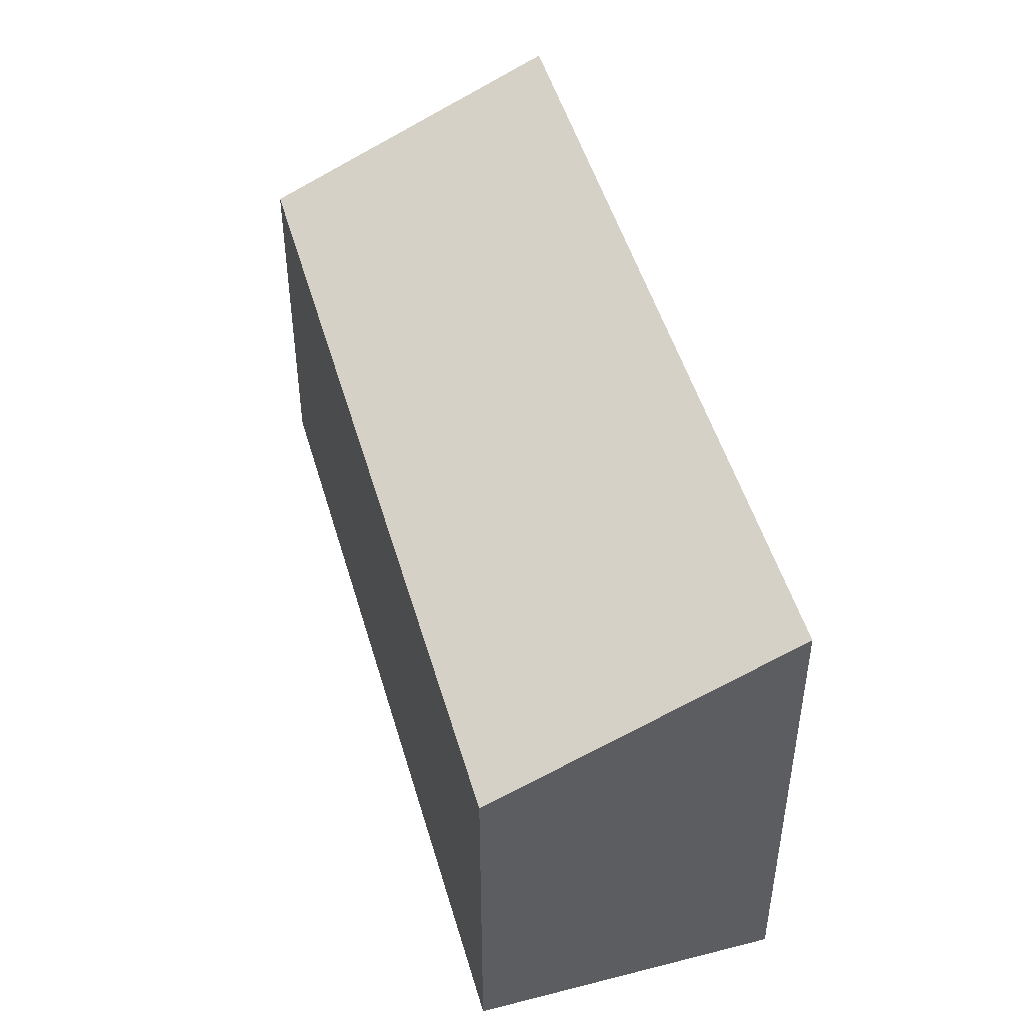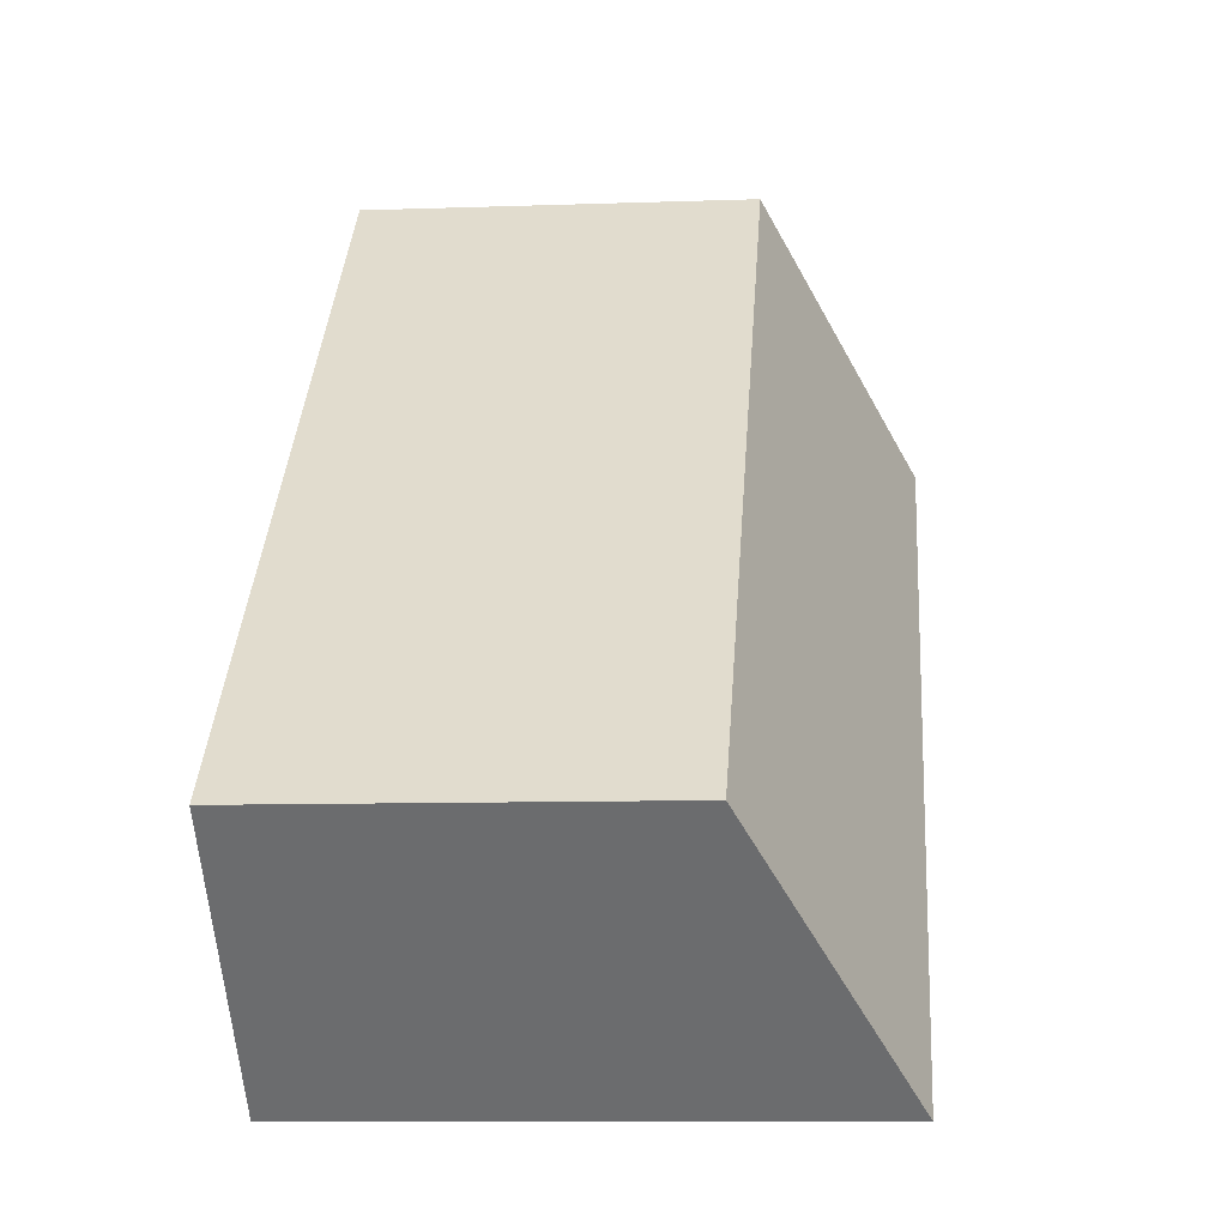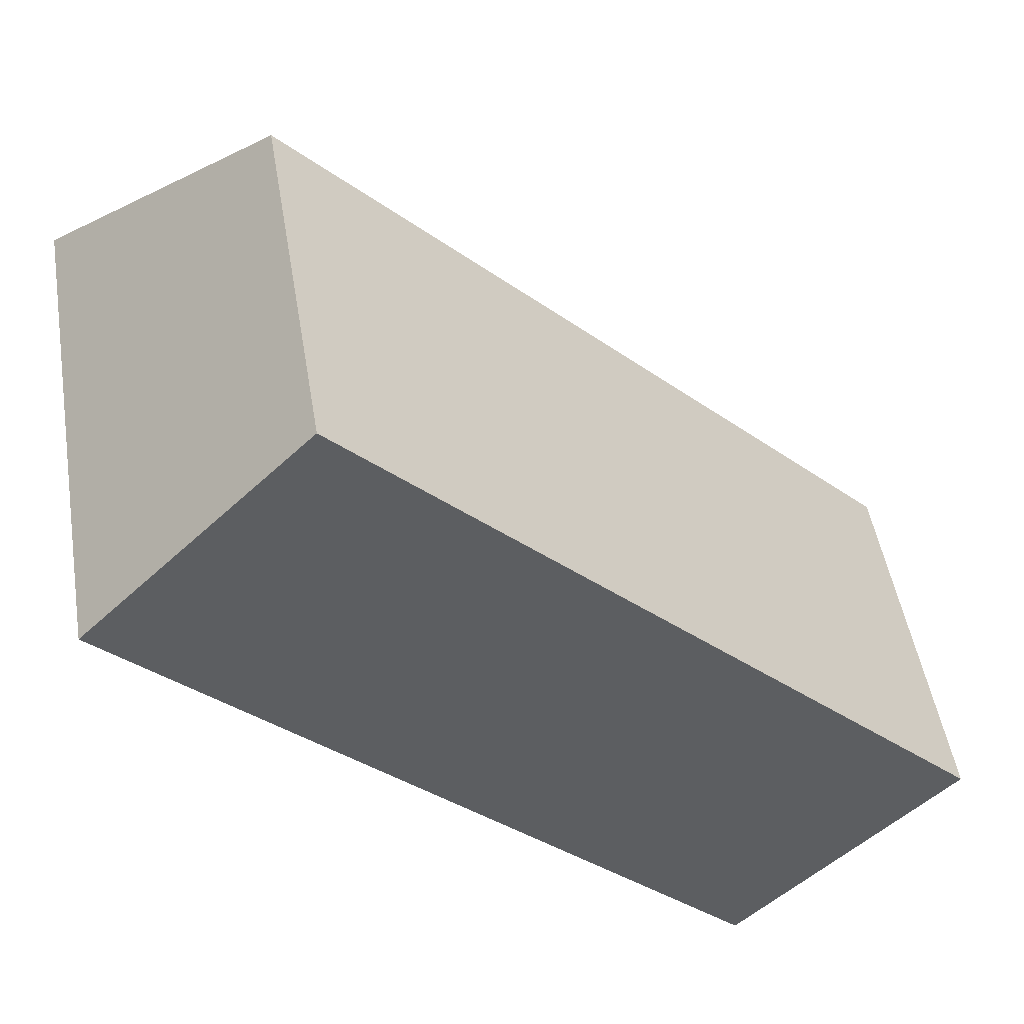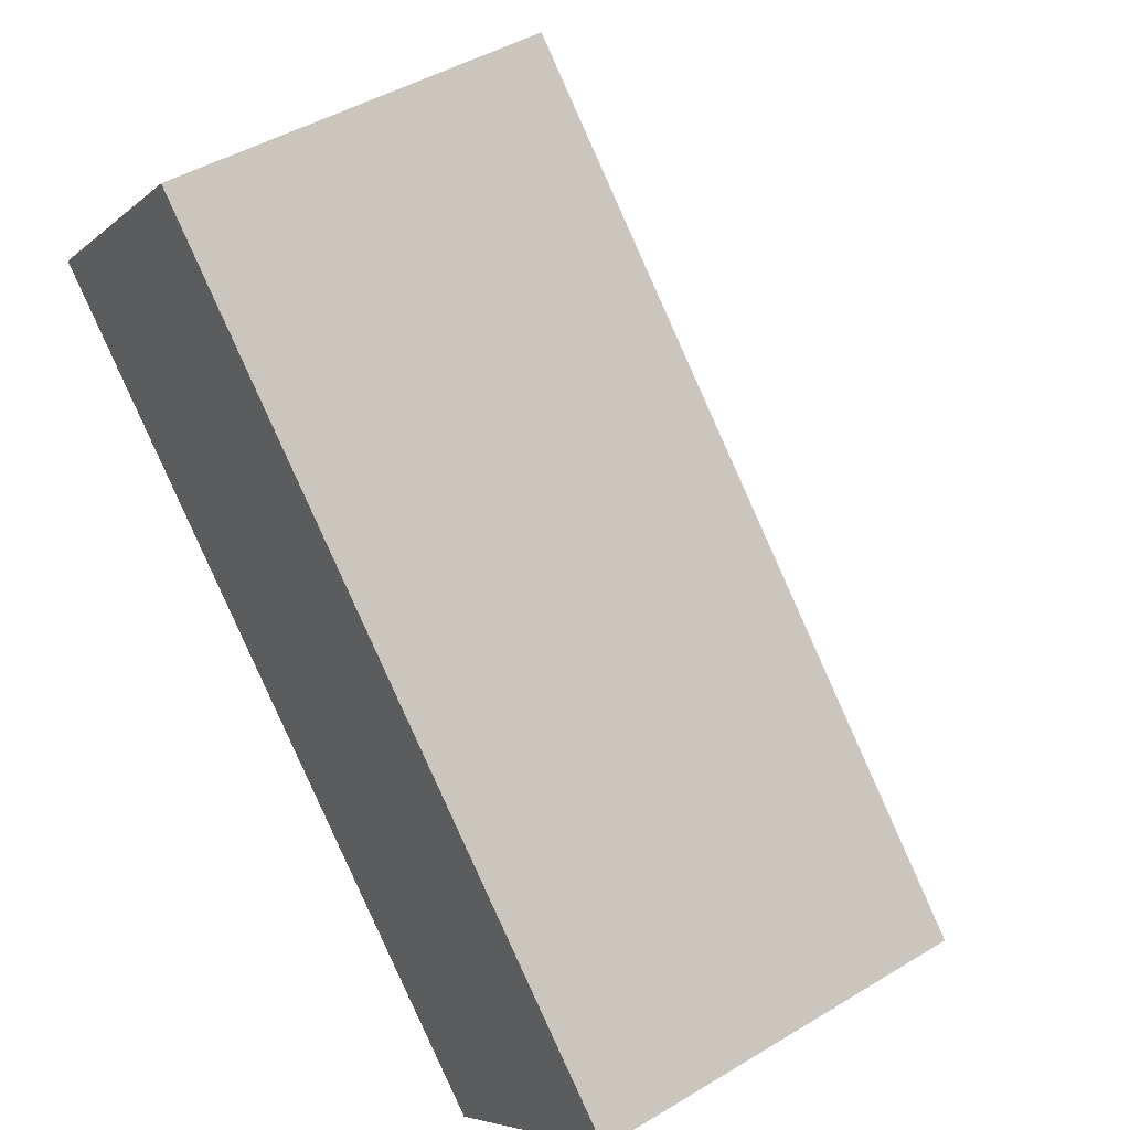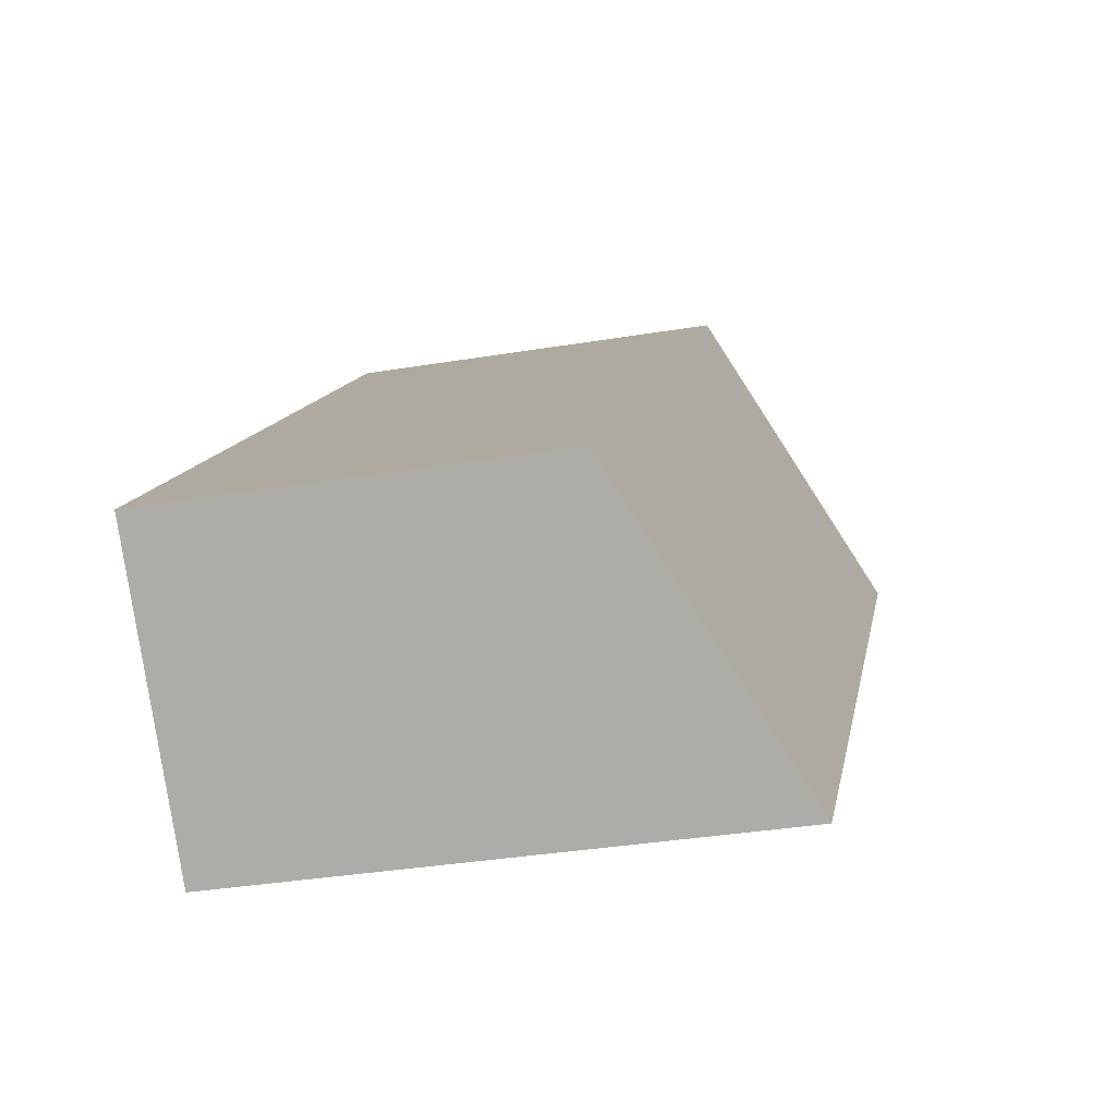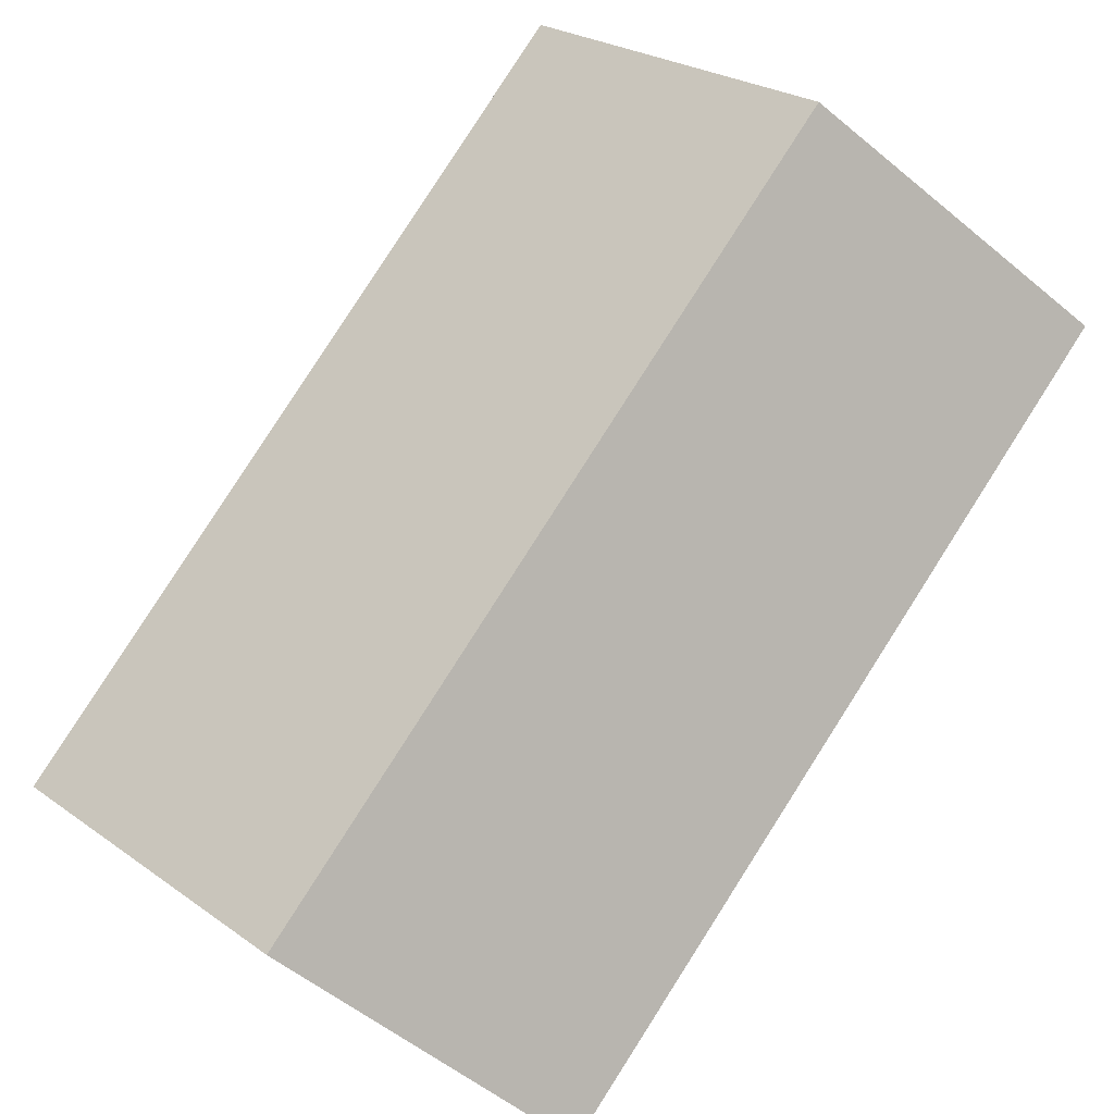
<metadata>
{"format":"obj","ext":"obj","renderer":"f3d","projection":"perspective","resolution":1024,"background":"white","views":[{"elev":48.8,"azim":119.0,"up":"+Y"},{"elev":-9.1,"azim":95.4,"up":"+Z"},{"elev":48.4,"azim":-9.3,"up":"+Z"},{"elev":44.6,"azim":54.7,"up":"+Z"},{"elev":-34.6,"azim":102.6,"up":"+Z"},{"elev":24.6,"azim":139.3,"up":"+Z"}]}
</metadata>
<code>
v  5.009 4.161 -4.975
v  1.768 3.028 1.78
v  6.783 3.028 -3.201
v  0 4.161 2.548e-16
v  5.009 3.046e-16 -4.975
v  6.783 1.96e-16 -3.201
v  0 0 0
v  1.768 -1.09e-16 1.78
g defaultobject
f 1 2 3
f 2 1 4
f 3 5 1
f 5 3 6
f 5 4 1
f 4 5 7
f 7 2 4
f 2 7 8
f 8 3 2
f 3 8 6
f 8 5 6
f 5 8 7

</code>
